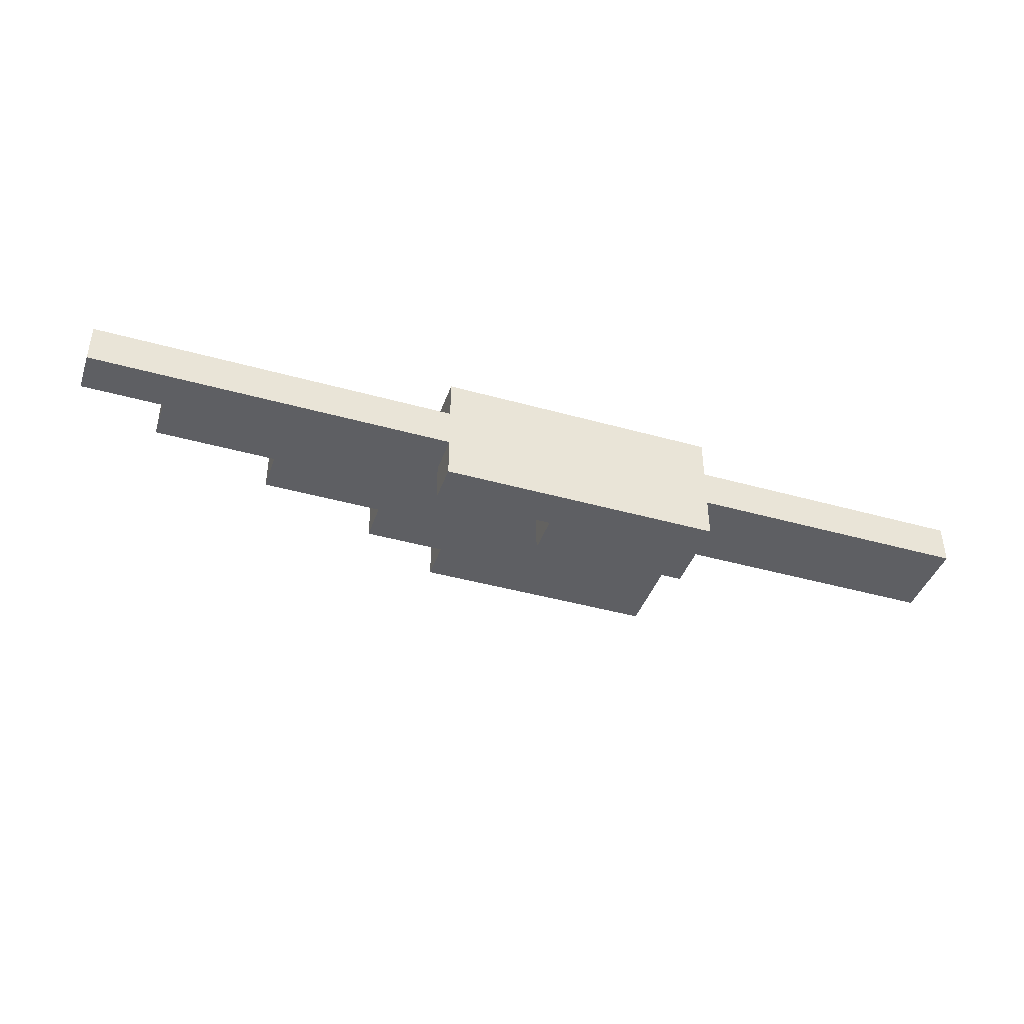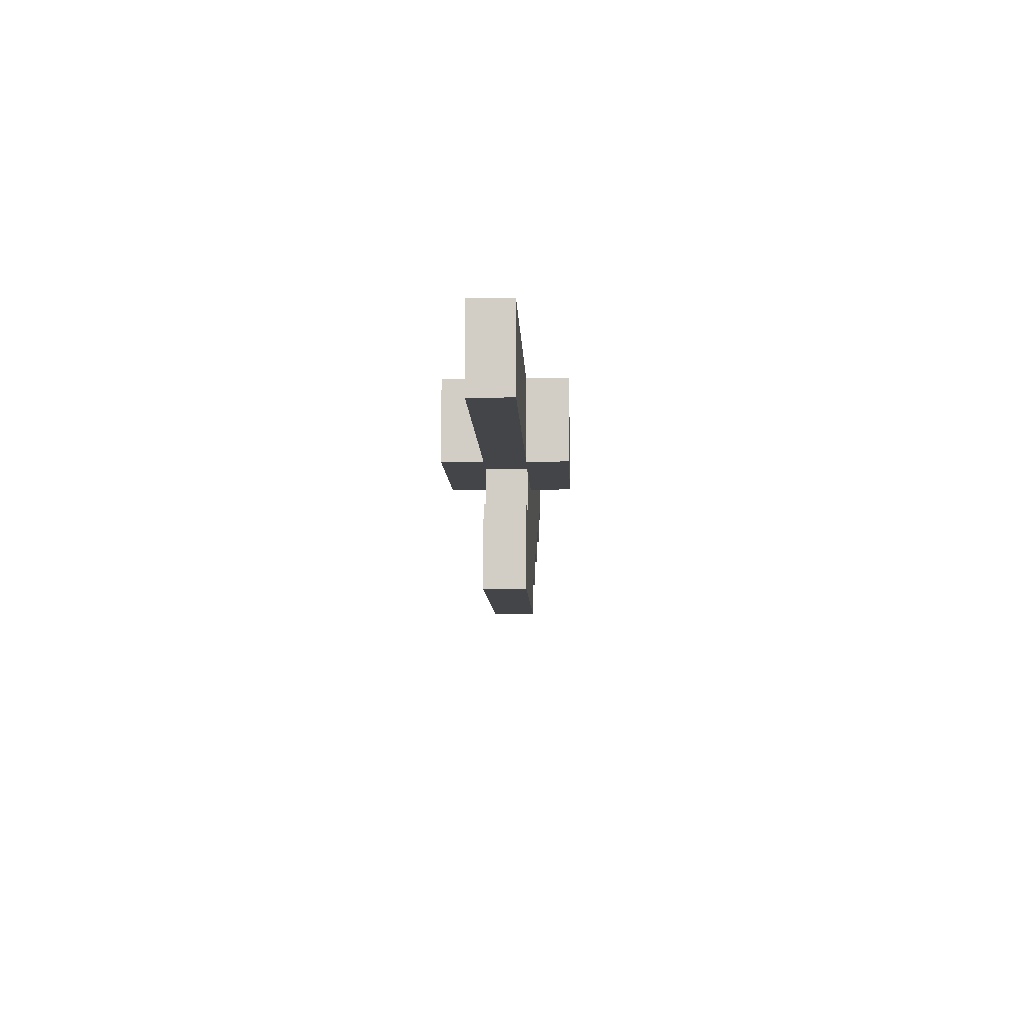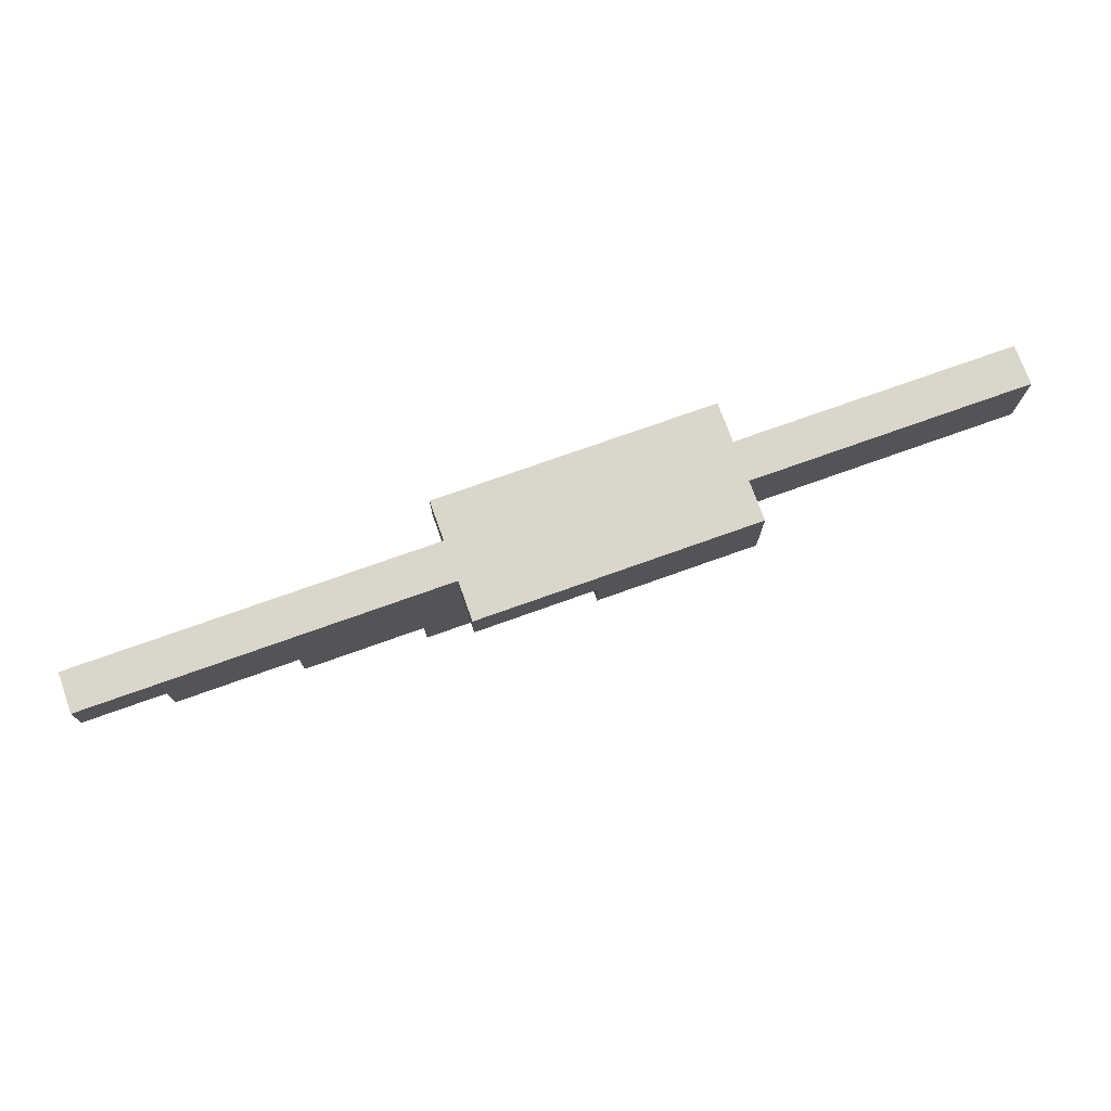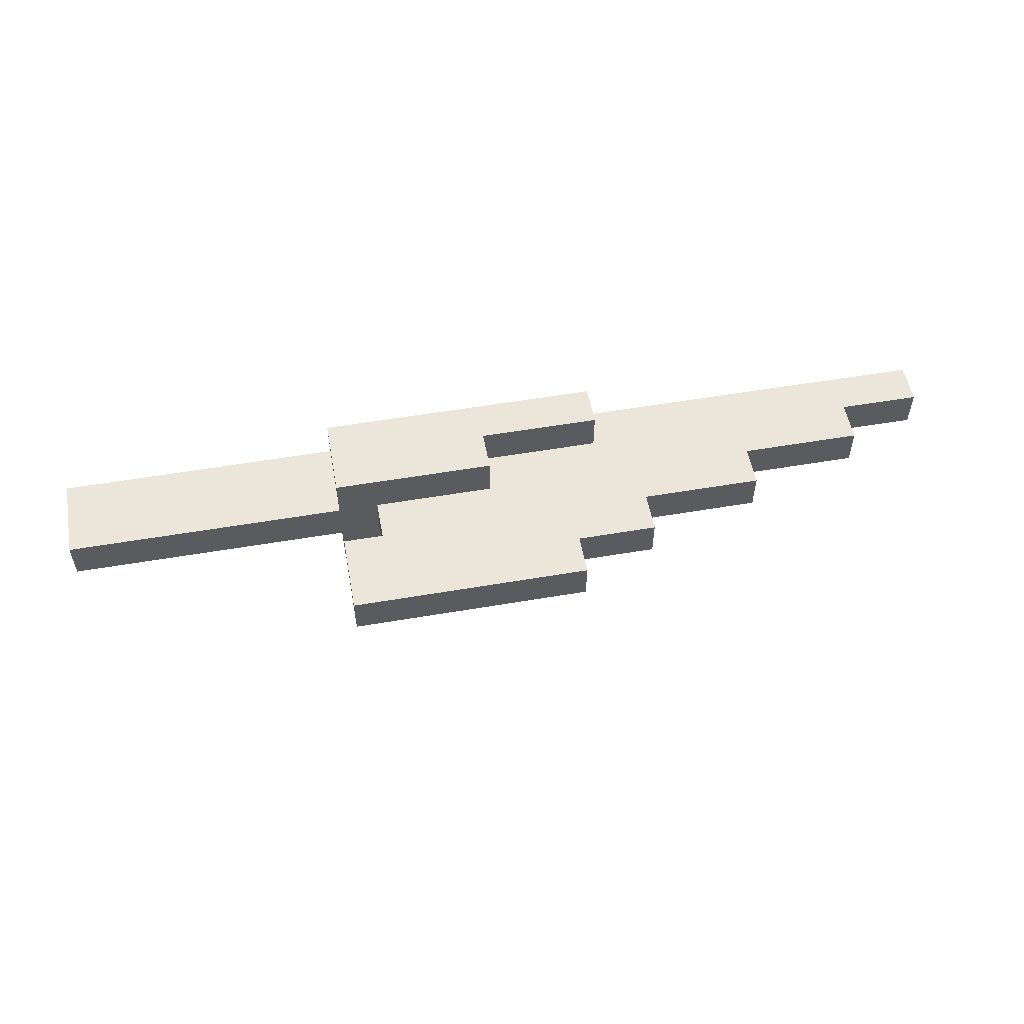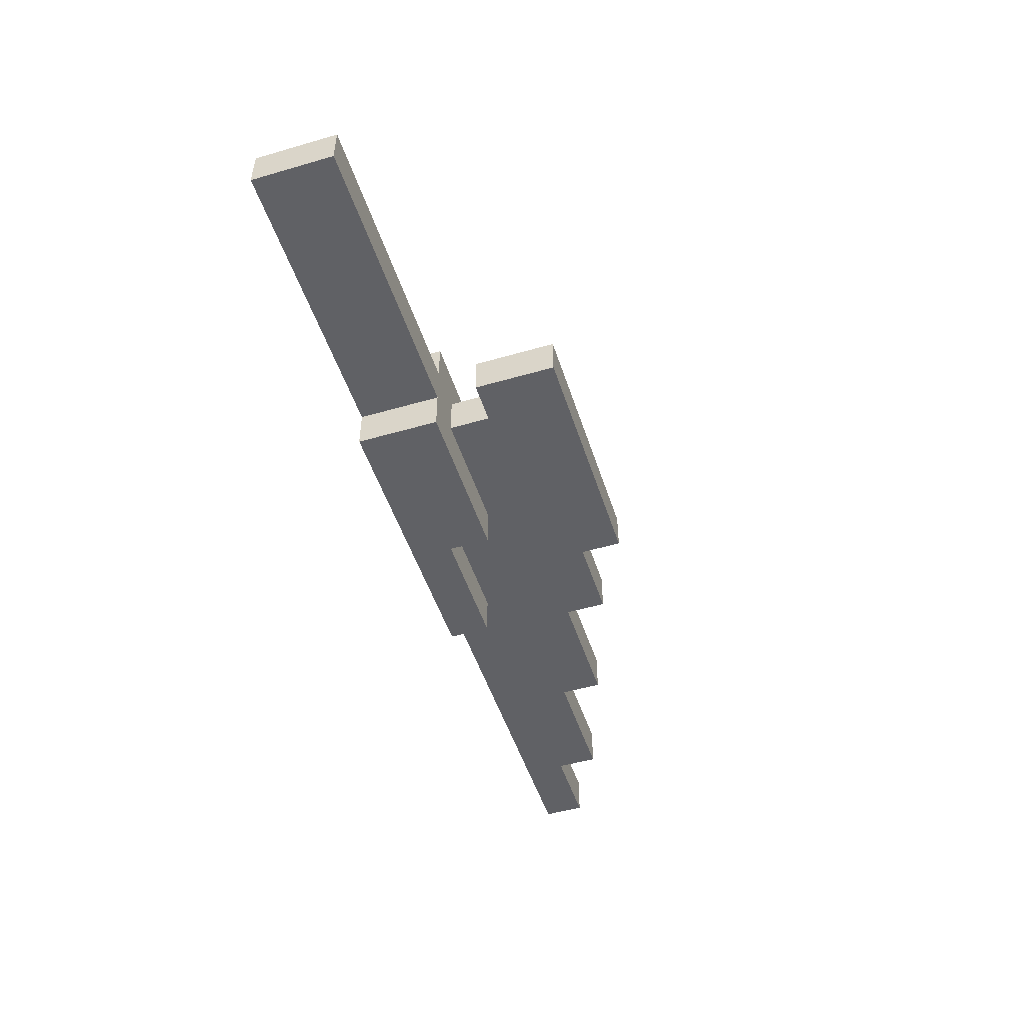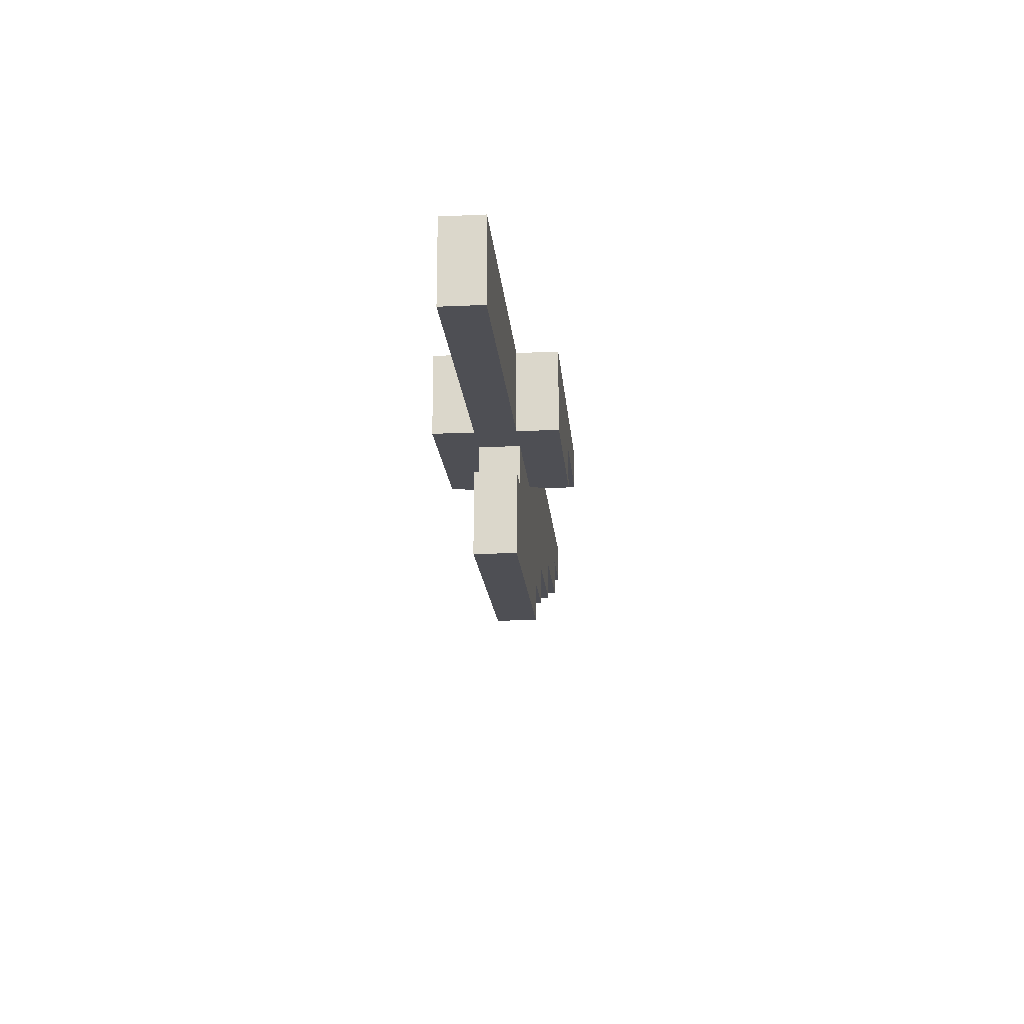
<metadata>
{"format":"obj","ext":"obj","renderer":"f3d","projection":"perspective","resolution":1024,"background":"white","views":[{"elev":-41.9,"azim":161.3,"up":"+Z"},{"elev":-8.7,"azim":-87.9,"up":"+Y"},{"elev":73.9,"azim":160.3,"up":"+Y"},{"elev":54.3,"azim":-10.3,"up":"+Z"},{"elev":-49.8,"azim":-72.3,"up":"+Z"},{"elev":-18.4,"azim":-85.0,"up":"+Y"}]}
</metadata>
<code>
g blaster42
v -13 3 1
v -13 3 -0
v -13 4 1
v -13 4 -0
v -13 5 1
v -13 5 -0
v -6 0 1
v -6 0 -0
v -6 1 1
v -6 1 -0
v -6 2 1
v -6 2 -0
v -6 3 2
v -6 3 1
v -6 3 -0
v -6 3 -1
v -6 4 2
v -6 4 1
v -6 4 -0
v -6 4 -1
v -6 5 2
v -6 5 1
v -6 5 -0
v -6 5 -1
v -5 2 1
v -5 2 -0
v -5 3 1
v -5 3 -0
v -2 3 2
v -2 3 1
v -2 3 -0
v -2 3 -1
v -2 4 2
v -2 4 1
v -2 4 -0
v -2 4 -1
v 0 0 1
v 0 0 -0
v 0 1 1
v 0 1 -0
v 1 4 2
v 1 4 1
v 1 4 -0
v 1 4 -1
v 1 5 2
v 1 5 1
v 1 5 -0
v 1 5 -1
v 2 1 1
v 2 1 -0
v 2 2 1
v 2 2 -0
v 5 2 1
v 5 2 -0
v 5 3 1
v 5 3 -0
v 8 3 1
v 8 3 -0
v 8 4 1
v 8 4 -0
v 10 4 1
v 10 4 -0
v 10 5 1
v 10 5 -0
v -6 3 2
v -6 4 2
v -6 5 2
v -5 3 2
v -5 4 2
v -5 5 2
v -4 3 2
v -4 4 2
v -2 3 2
v -2 4 2
v 1 4 2
v 1 5 2
v -13 3 1
v -13 4 1
v -13 5 1
v -12 3 1
v -12 4 1
v -10 4 1
v -10 5 1
v -9 3 1
v -9 4 1
v -6 0 1
v -6 1 1
v -6 2 1
v -6 3 1
v -6 4 1
v -6 5 1
v -5 2 1
v -5 3 1
v -4 0 1
v -4 1 1
v -4 2 1
v -4 3 1
v -2 0 1
v -2 1 1
v -2 2 1
v -2 3 1
v -2 4 1
v 0 0 1
v 0 1 1
v 0 2 1
v 1 2 1
v 1 3 1
v 1 4 1
v 1 5 1
v 2 1 1
v 2 2 1
v 3 4 1
v 3 5 1
v 5 2 1
v 5 3 1
v 5 4 1
v 5 5 1
v 8 3 1
v 8 4 1
v 8 5 1
v 10 4 1
v 10 5 1
v -13 3 -0
v -13 4 -0
v -13 5 -0
v -12 3 -0
v -12 4 -0
v -10 4 -0
v -10 5 -0
v -9 3 -0
v -9 4 -0
v -6 0 -0
v -6 1 -0
v -6 2 -0
v -6 3 -0
v -6 4 -0
v -6 5 -0
v -5 2 -0
v -5 3 -0
v -4 0 -0
v -4 1 -0
v -4 2 -0
v -4 3 -0
v -2 0 -0
v -2 1 -0
v -2 2 -0
v -2 3 -0
v -2 4 -0
v 0 0 -0
v 0 1 -0
v 0 2 -0
v 1 2 -0
v 1 3 -0
v 1 4 -0
v 1 5 -0
v 2 1 -0
v 2 2 -0
v 3 4 -0
v 3 5 -0
v 5 2 -0
v 5 3 -0
v 5 4 -0
v 5 5 -0
v 8 3 -0
v 8 4 -0
v 8 5 -0
v 10 4 -0
v 10 5 -0
v -6 3 -1
v -6 4 -1
v -6 5 -1
v -5 3 -1
v -5 4 -1
v -5 5 -1
v -4 3 -1
v -4 4 -1
v -2 3 -1
v -2 4 -1
v 1 4 -1
v 1 5 -1
v -6 0 1
v -4 0 1
v -2 0 1
v 0 0 1
v -6 0 -0
v -4 0 -0
v -2 0 -0
v 0 0 -0
v 0 1 1
v 2 1 1
v 0 1 -0
v 2 1 -0
v 2 2 1
v 5 2 1
v 2 2 -0
v 5 2 -0
v -6 3 2
v -5 3 2
v -4 3 2
v -2 3 2
v -13 3 1
v -12 3 1
v -9 3 1
v -6 3 1
v -5 3 1
v -4 3 1
v -2 3 1
v 5 3 1
v 8 3 1
v -13 3 -0
v -12 3 -0
v -9 3 -0
v -6 3 -0
v -5 3 -0
v -4 3 -0
v -2 3 -0
v 5 3 -0
v 8 3 -0
v -6 3 -1
v -5 3 -1
v -4 3 -1
v -2 3 -1
v -2 4 2
v 1 4 2
v -2 4 1
v 1 4 1
v 8 4 1
v 10 4 1
v -2 4 -0
v 1 4 -0
v 8 4 -0
v 10 4 -0
v -2 4 -1
v 1 4 -1
v -6 2 1
v -5 2 1
v -6 2 -0
v -5 2 -0
v -6 5 2
v -5 5 2
v 1 5 2
v -13 5 1
v -10 5 1
v -6 5 1
v -5 5 1
v 1 5 1
v 3 5 1
v 5 5 1
v 8 5 1
v 10 5 1
v -13 5 -0
v -10 5 -0
v -6 5 -0
v -5 5 -0
v 1 5 -0
v 3 5 -0
v 5 5 -0
v 8 5 -0
v 10 5 -0
v -6 5 -1
v -5 5 -1
v 1 5 -1
f 3 2 1
f 4 2 3
f 5 4 3
f 6 4 5
f 9 8 7
f 10 8 9
f 11 10 9
f 12 10 11
f 17 14 13
f 18 14 17
f 19 16 15
f 20 16 19
f 21 18 17
f 22 18 21
f 23 20 19
f 24 20 23
f 27 26 25
f 28 26 27
f 29 30 33
f 33 30 34
f 31 32 35
f 35 32 36
f 37 38 39
f 39 38 40
f 41 42 45
f 45 42 46
f 43 44 47
f 47 44 48
f 49 50 51
f 51 50 52
f 53 54 55
f 55 54 56
f 57 58 59
f 59 58 60
f 61 62 63
f 63 62 64
f 68 66 65
f 69 67 66
f 69 66 68
f 70 67 69
f 71 69 68
f 72 70 69
f 72 69 71
f 73 72 71
f 74 70 72
f 74 72 73
f 75 70 74
f 76 70 75
f 80 78 77
f 81 79 78
f 81 78 80
f 82 81 80
f 82 79 81
f 83 79 82
f 84 82 80
f 85 83 82
f 85 82 84
f 89 85 84
f 90 83 85
f 90 85 89
f 91 83 90
f 92 88 87
f 94 87 86
f 95 92 87
f 95 87 94
f 96 93 92
f 96 92 95
f 97 93 96
f 98 95 94
f 99 96 95
f 99 95 98
f 100 97 96
f 100 96 99
f 101 97 100
f 103 99 98
f 104 100 99
f 104 99 103
f 105 101 100
f 105 100 104
f 106 101 105
f 106 105 104
f 107 102 101
f 107 101 106
f 108 102 107
f 110 106 104
f 111 107 106
f 111 106 110
f 112 109 108
f 112 108 107
f 113 109 112
f 114 107 111
f 115 112 107
f 115 107 114
f 116 113 112
f 116 112 115
f 117 113 116
f 118 116 115
f 119 117 116
f 119 116 118
f 120 117 119
f 121 120 119
f 122 120 121
f 123 124 126
f 124 125 127
f 126 124 127
f 126 127 128
f 127 125 128
f 128 125 129
f 126 128 130
f 128 129 131
f 130 128 131
f 130 131 135
f 131 129 136
f 135 131 136
f 136 129 137
f 133 134 138
f 132 133 140
f 133 138 141
f 140 133 141
f 138 139 142
f 141 138 142
f 142 139 143
f 140 141 144
f 141 142 145
f 144 141 145
f 142 143 146
f 145 142 146
f 146 143 147
f 144 145 149
f 145 146 150
f 149 145 150
f 146 147 151
f 150 146 151
f 151 147 152
f 150 151 152
f 147 148 153
f 152 147 153
f 153 148 154
f 150 152 156
f 152 153 157
f 156 152 157
f 154 155 158
f 153 154 158
f 158 155 159
f 157 153 160
f 153 158 161
f 160 153 161
f 158 159 162
f 161 158 162
f 162 159 163
f 161 162 164
f 162 163 165
f 164 162 165
f 165 163 166
f 165 166 167
f 167 166 168
f 169 170 172
f 170 171 173
f 172 170 173
f 173 171 174
f 172 173 175
f 173 174 176
f 175 173 176
f 175 176 177
f 176 174 178
f 177 176 178
f 178 174 179
f 179 174 180
f 185 182 181
f 186 183 182
f 186 182 185
f 187 184 183
f 187 183 186
f 188 184 187
f 191 190 189
f 192 190 191
f 195 194 193
f 196 194 195
f 204 198 197
f 205 199 198
f 205 198 204
f 206 200 199
f 206 199 205
f 207 200 206
f 210 202 201
f 211 203 202
f 211 202 210
f 212 204 203
f 212 203 211
f 212 205 204
f 213 205 212
f 214 205 213
f 217 209 208
f 218 209 217
f 219 214 213
f 220 215 214
f 220 214 219
f 221 216 215
f 221 215 220
f 222 216 221
f 225 224 223
f 226 224 225
f 231 228 227
f 232 228 231
f 233 230 229
f 234 230 233
f 235 236 237
f 237 236 238
f 239 240 244
f 240 241 245
f 244 240 245
f 245 241 246
f 242 243 251
f 243 244 252
f 251 243 252
f 244 245 252
f 245 246 252
f 252 246 253
f 253 246 254
f 246 247 255
f 254 246 255
f 247 248 256
f 255 247 256
f 248 249 257
f 256 248 257
f 249 250 258
f 257 249 258
f 258 250 259
f 253 254 260
f 254 255 261
f 260 254 261
f 261 255 262

</code>
